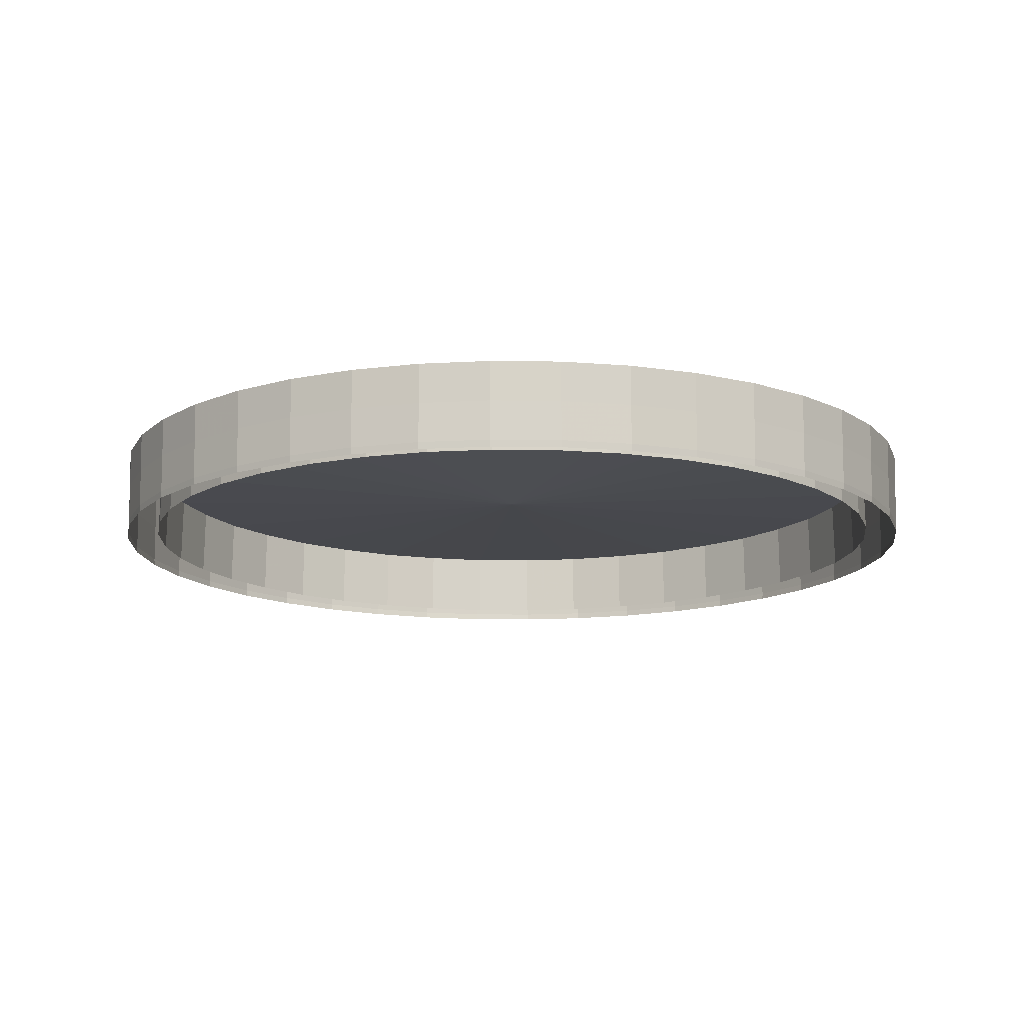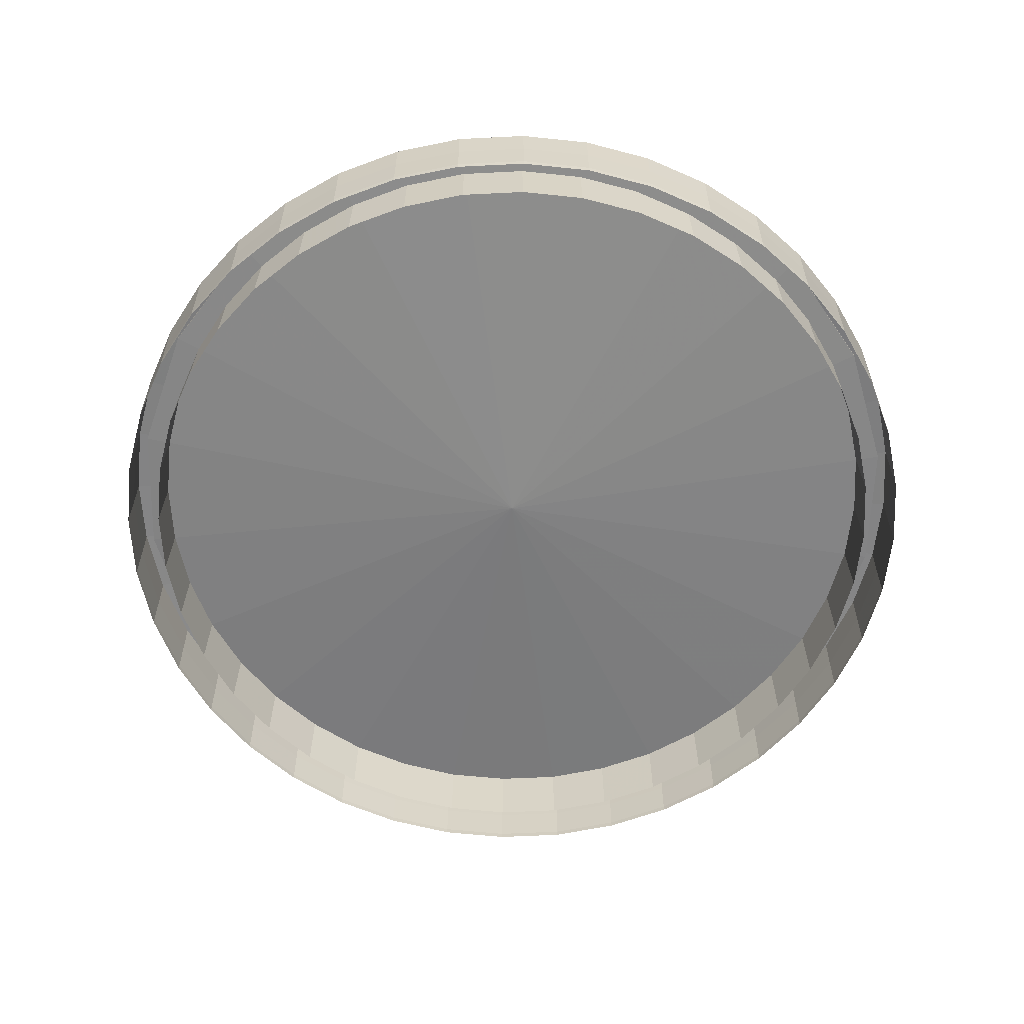
<metadata>
{"format":"obj","ext":"obj","renderer":"f3d","projection":"perspective","resolution":1024,"background":"white","views":[{"elev":-13.8,"azim":137.8,"up":"+Z"},{"elev":-61.3,"azim":25.4,"up":"+Z"}]}
</metadata>
<code>
g juqing_yewai_572_floor_01
v 880 0.000135 156.8
v 836.9 271.9 156.8
v 0.000466 -8.4e-05 108.3
v 836.9 271.9 156.8
v 711.9 517.3 156.8
v 0.000466 -8.4e-05 108.3
v 711.9 517.3 156.8
v 517.3 711.9 156.8
v 0.000466 -8.4e-05 108.3
v 517.3 711.9 156.8
v 271.9 836.9 156.8
v 0.000466 -8.4e-05 108.3
v 271.9 836.9 156.8
v -0.000552 880 156.8
v 0.000466 -8.4e-05 108.3
v -0.000552 880 156.8
v -271.9 836.9 156.8
v 0.000466 -8.4e-05 108.3
v -271.9 836.9 156.8
v -517.3 711.9 156.8
v 0.000466 -8.4e-05 108.3
v -517.3 711.9 156.8
v -711.9 517.3 156.8
v 0.000466 -8.4e-05 108.3
v -711.9 517.3 156.8
v -836.9 271.9 156.8
v 0.000466 -8.4e-05 108.3
v -836.9 271.9 156.8
v -880 -0.000339 156.8
v 0.000466 -8.4e-05 108.3
v -880 -0.000339 156.8
v -836.9 -271.9 156.8
v 0.000466 -8.4e-05 108.3
v -836.9 -271.9 156.8
v -711.9 -517.3 156.8
v 0.000466 -8.4e-05 108.3
v -711.9 -517.3 156.8
v -517.3 -711.9 156.8
v 0.000466 -8.4e-05 108.3
v -517.3 -711.9 156.8
v -271.9 -836.9 156.8
v 0.000466 -8.4e-05 108.3
v -271.9 -836.9 156.8
v 1.9e-05 -880 156.8
v 0.000466 -8.4e-05 108.3
v 1.9e-05 -880 156.8
v 271.9 -836.9 156.8
v 0.000466 -8.4e-05 108.3
v 271.9 -836.9 156.8
v 517.3 -711.9 156.8
v 0.000466 -8.4e-05 108.3
v 517.3 -711.9 156.8
v 711.9 -517.3 156.8
v 0.000466 -8.4e-05 108.3
v 711.9 -517.3 156.8
v 836.9 -271.9 156.8
v 0.000466 -8.4e-05 108.3
v 836.9 -271.9 156.8
v 880 0.000135 156.8
v 0.000466 -8.4e-05 108.3
v 836.9 271.9 161.6
v 880 0.000135 161.6
v 880 0.000135 156.8
v 836.9 271.9 156.8
v 711.9 517.3 161.6
v 711.9 517.3 156.8
v 517.3 711.9 161.6
v 517.3 711.9 156.8
v 271.9 836.9 161.6
v 271.9 836.9 156.8
v -0.000552 880 161.6
v -0.000552 880 156.8
v -271.9 836.9 161.6
v -271.9 836.9 156.8
v -517.3 711.9 161.6
v -517.3 711.9 156.8
v -711.9 517.3 161.6
v -517.3 711.9 161.6
v -711.9 517.3 156.8
v -836.9 271.9 161.6
v -836.9 271.9 156.8
v -880 -0.000338 161.6
v -880 -0.000339 156.8
v -836.9 -271.9 161.6
v -836.9 -271.9 156.8
v -711.9 -517.3 161.6
v -711.9 -517.3 156.8
v -517.3 -711.9 161.6
v -517.3 -711.9 156.8
v -271.9 -836.9 161.6
v -271.9 -836.9 156.8
v 1.9e-05 -880 161.6
v 1.9e-05 -880 156.8
v 271.9 -836.9 161.6
v 271.9 -836.9 156.8
v 517.3 -711.9 161.6
v 517.3 -711.9 156.8
v 711.9 -517.3 161.6
v 517.3 -711.9 161.6
v 711.9 -517.3 156.8
v 836.9 -271.9 161.6
v 836.9 -271.9 156.8
v 880 0.000135 161.6
v 836.9 271.9 161.6
v 0.000466 -7.7e-05 161.6
v 711.9 517.3 161.6
v 517.3 711.9 161.6
v 271.9 836.9 161.6
v -0.000552 880 161.6
v -271.9 836.9 161.6
v -517.3 711.9 161.6
v -711.9 517.3 161.6
v -836.9 271.9 161.6
v -880 -0.000338 161.6
v -836.9 -271.9 161.6
v -711.9 -517.3 161.6
v -517.3 -711.9 161.6
v -271.9 -836.9 161.6
v 1.9e-05 -880 161.6
v 271.9 -836.9 161.6
v 517.3 -711.9 161.6
v 711.9 -517.3 161.6
v 836.9 -271.9 161.6
f 1 2 3
f 4 5 6
f 7 8 9
f 10 11 12
f 13 14 15
f 16 17 18
f 19 20 21
f 22 23 24
f 25 26 27
f 28 29 30
f 31 32 33
f 34 35 36
f 37 38 39
f 40 41 42
f 43 44 45
f 46 47 48
f 49 50 51
f 52 53 54
f 55 56 57
f 58 59 60
f 61 62 63
f 63 64 61
f 65 61 64
f 64 66 65
f 67 65 66
f 66 68 67
f 69 67 68
f 68 70 69
f 71 69 70
f 70 72 71
f 73 71 72
f 72 74 73
f 75 73 74
f 74 76 75
f 77 78 76
f 76 79 77
f 80 77 79
f 79 81 80
f 82 80 81
f 81 83 82
f 84 82 83
f 83 85 84
f 86 84 85
f 85 87 86
f 88 86 87
f 87 89 88
f 90 88 89
f 89 91 90
f 92 90 91
f 91 93 92
f 94 92 93
f 93 95 94
f 96 94 95
f 95 97 96
f 98 99 97
f 97 100 98
f 101 98 100
f 100 102 101
f 62 101 102
f 102 63 62
f 103 104 105
f 104 106 105
f 106 107 105
f 107 108 105
f 108 109 105
f 109 110 105
f 110 111 105
f 111 112 105
f 112 113 105
f 113 114 105
f 114 115 105
f 115 116 105
f 116 117 105
f 117 118 105
f 118 119 105
f 119 120 105
f 120 121 105
f 121 122 105
f 122 123 105
f 123 103 105
g juqing_yewai_572_floor_01
v 886.6 140.4 0.9994
v 887.5 140.6 14.97
v 898.6 0.000181 14.97
v 897.7 0.000176 0.9994
v 853.8 277.4 0.9994
v 854.6 277.7 14.97
v 799.8 407.5 0.9994
v 800.6 407.9 14.97
v 726.3 527.7 0.9994
v 727 528.2 14.97
v 634.8 634.8 0.9994
v 635.4 635.4 14.97
v 727 528.2 14.97
v 726.3 527.7 0.9994
v 527.7 726.3 0.9994
v 528.2 727 14.97
v 407.5 799.8 0.9994
v 407.9 800.6 14.97
v 277.4 853.8 0.9993
v 277.7 854.6 14.97
v 140.4 886.6 0.9993
v 140.6 887.5 14.97
v -0.000552 897.7 0.9993
v -0.000796 898.6 14.97
v -140.4 886.6 0.9993
v -140.6 887.5 14.97
v -277.4 853.8 0.9993
v -277.7 854.6 14.97
v -407.5 799.8 0.9994
v -407.9 800.6 14.97
v -527.7 726.3 0.9994
v -528.2 727 14.97
v -634.8 634.8 0.9994
v -635.4 635.4 14.97
v -726.3 527.7 0.9994
v -727 528.2 14.97
v -799.8 407.5 0.9994
v -800.6 407.9 14.97
v -853.8 277.4 0.9994
v -854.6 277.7 14.97
v -886.6 140.4 0.9994
v -887.5 140.6 14.97
v -897.7 -0.000295 0.9994
v -898.6 -0.000292 14.97
v -886.6 -140.4 0.9994
v -887.5 -140.6 14.97
v -853.8 -277.4 0.9995
v -854.6 -277.7 14.97
v -799.8 -407.5 0.9995
v -800.6 -407.9 14.97
v -726.3 -527.7 0.9995
v -727 -528.2 14.97
v -634.8 -634.8 0.9995
v -635.4 -635.4 14.97
v -527.7 -726.3 0.9995
v -528.2 -727 14.97
v -407.5 -799.8 0.9995
v -407.9 -800.6 14.97
v -277.4 -853.8 0.9995
v -277.7 -854.6 14.97
v -140.4 -886.6 0.9995
v -140.6 -887.5 14.97
v 2e-05 -897.7 0.9995
v -0.000224 -898.6 14.97
v 140.4 -886.6 0.9995
v 140.6 -887.5 14.97
v 277.4 -853.8 0.9995
v 277.7 -854.6 14.97
v 407.5 -799.8 0.9995
v 407.9 -800.6 14.97
v 527.7 -726.3 0.9995
v 528.2 -727 14.97
v 634.8 -634.8 0.9995
v 635.4 -635.4 14.97
v 726.3 -527.7 0.9995
v 727 -528.2 14.97
v 799.8 -407.5 0.9995
v 800.6 -407.9 14.97
v 853.8 -277.4 0.9995
v 854.6 -277.7 14.97
v 886.6 -140.4 0.9994
v 887.5 -140.6 14.97
v 901.1 0.000195 175.3
v 890 141 175.3
v 853.3 135.1 178.6
v 864 0.000187 178.6
v 857 278.5 175.3
v 821.7 267 178.6
v 802.8 409.1 175.3
v 769.8 392.2 178.6
v 729 529.7 175.3
v 699 507.8 178.6
v 729 529.7 175.3
v 637.1 637.1 175.3
v 610.9 610.9 178.6
v 699 507.8 178.6
v 529.7 729 175.3
v 507.8 699 178.6
v 409.1 802.8 175.3
v 392.2 769.8 178.6
v 278.5 857 175.3
v 267 821.7 178.6
v 141 890 175.3
v 135.1 853.3 178.6
v -6.5e-05 901.1 175.3
v -0.000307 864 178.6
v -141 890 175.3
v -135.1 853.3 178.6
v -278.5 857 175.3
v -267 821.7 178.6
v -409.1 802.8 175.3
v -392.2 769.8 178.6
v -529.7 729 175.3
v -507.8 699 178.6
v -637.1 637.1 175.3
v -610.9 610.9 178.6
v -729 529.7 175.3
v -699 507.8 178.6
v -802.8 409.1 175.3
v -769.8 392.2 178.6
v -857 278.5 175.3
v -821.7 267 178.6
v -890 141 175.3
v -853.3 135.1 178.6
v -901.1 -0.000282 175.3
v -864 -0.000268 178.6
v -890 -141 175.3
v -853.3 -135.1 178.6
v -857 -278.5 175.3
v -821.7 -267 178.6
v -802.8 -409.1 175.3
v -769.8 -392.2 178.6
v -729 -529.7 175.3
v -699 -507.8 178.6
v -637.1 -637.1 175.3
v -610.9 -610.9 178.6
v -529.7 -729 175.3
v -507.8 -699 178.6
v -409.1 -802.8 175.3
v -392.2 -769.8 178.6
v -278.5 -857 175.3
v -267 -821.7 178.6
v -141 -890 175.3
v -135.1 -853.3 178.6
v 0.000508 -901.1 175.3
v 0.000506 -864 178.6
v 141 -890 175.3
v 135.1 -853.3 178.6
v 278.5 -857 175.3
v 267 -821.7 178.6
v 409.1 -802.8 175.3
v 392.2 -769.8 178.6
v 529.7 -729 175.3
v 507.8 -699 178.6
v 637.1 -637.1 175.3
v 610.9 -610.9 178.6
v 729 -529.7 175.3
v 699 -507.8 178.6
v 802.8 -409.1 175.3
v 769.8 -392.2 178.6
v 857 -278.5 175.3
v 821.7 -267 178.6
v 890 -141 175.3
v 853.3 -135.1 178.6
v 826.8 0.000181 175.3
v 816.6 129.3 175.3
v 819.2 129.8 13.69
v 829.5 0.000168 13.69
v 786.4 255.5 175.3
v 788.9 256.3 13.69
v 736.7 375.4 175.3
v 739 376.6 13.69
v 668.9 486 175.3
v 671.1 487.6 13.69
v 668.9 486 175.3
v 584.6 584.6 175.3
v 586.5 586.5 13.69
v 671.1 487.6 13.69
v 486 668.9 175.3
v 487.6 671.1 13.69
v 375.4 736.7 175.3
v 376.6 739 13.69
v 255.5 786.4 175.3
v 256.3 788.9 13.69
v 129.3 816.6 175.3
v 129.8 819.2 13.69
v -0.000305 826.8 175.3
v -0.000305 829.5 13.69
v -129.3 816.6 175.3
v -129.8 819.2 13.69
v -255.5 786.4 175.3
v -256.3 788.9 13.69
v -375.4 736.7 175.3
v -376.6 739 13.69
v -486 668.9 175.3
v -487.6 671.1 13.69
v -584.6 584.6 175.3
v -586.5 586.5 13.69
v -668.9 486 175.3
v -671.1 487.6 13.69
v -736.7 375.4 175.3
v -739 376.6 13.69
v -786.4 255.5 175.3
v -788.9 256.3 13.69
v -816.6 129.3 175.3
v -819.2 129.8 13.69
v -826.8 -0.000254 175.3
v -829.5 -0.00027 13.69
v -816.6 -129.3 175.3
v -819.2 -129.8 13.69
v -786.4 -255.5 175.3
v -788.9 -256.3 13.69
v -736.7 -375.4 175.3
v -739 -376.6 13.69
v -668.9 -486 175.3
v -671.1 -487.6 13.69
v -584.6 -584.6 175.3
v -586.5 -586.5 13.69
v -486 -668.9 175.3
v -487.6 -671.1 13.69
v -375.4 -736.7 175.3
v -376.6 -739 13.69
v -255.5 -786.4 175.3
v -256.3 -788.9 13.69
v -129.3 -816.6 175.3
v -129.8 -819.2 13.69
v 0.00026 -826.8 175.3
v 0.000505 -829.5 13.69
v 129.3 -816.6 175.3
v 129.8 -819.2 13.69
v 255.5 -786.4 175.3
v 256.3 -788.9 13.69
v 375.4 -736.7 175.3
v 376.6 -739 13.69
v 486 -668.9 175.3
v 487.6 -671.1 13.69
v 584.6 -584.6 175.3
v 586.5 -586.5 13.69
v 668.9 -486 175.3
v 671.1 -487.6 13.69
v 736.7 -375.4 175.3
v 739 -376.6 13.69
v 786.4 -255.5 175.3
v 788.9 -256.3 13.69
v 816.6 -129.3 175.3
v 819.2 -129.8 13.69
v 786.4 255.5 175.3
v 816.6 129.3 175.3
v 826.8 0.000181 175.3
v 668.9 486 175.3
v 736.7 375.4 175.3
v 486 668.9 175.3
v 584.6 584.6 175.3
v 668.9 486 175.3
v 255.5 786.4 175.3
v 375.4 736.7 175.3
v -0.000305 826.8 175.3
v 129.3 816.6 175.3
v -255.5 786.4 175.3
v -129.3 816.6 175.3
v -486 668.9 175.3
v -375.4 736.7 175.3
v -668.9 486 175.3
v -584.6 584.6 175.3
v -786.4 255.5 175.3
v -736.7 375.4 175.3
v -826.8 -0.000254 175.3
v -816.6 129.3 175.3
v -786.4 -255.5 175.3
v -816.6 -129.3 175.3
v -668.9 -486 175.3
v -736.7 -375.4 175.3
v -486 -668.9 175.3
v -584.6 -584.6 175.3
v -255.5 -786.4 175.3
v -375.4 -736.7 175.3
v 0.00026 -826.8 175.3
v -129.3 -816.6 175.3
v 255.5 -786.4 175.3
v 129.3 -816.6 175.3
v 486 -668.9 175.3
v 375.4 -736.7 175.3
v 668.9 -486 175.3
v 584.6 -584.6 175.3
v 786.4 -255.5 175.3
v 736.7 -375.4 175.3
v 816.6 -129.3 175.3
v 890 141 175.3
v 901.1 0.000195 175.3
v 899.4 0.000186 94.61
v 888.3 140.7 94.61
v 857 278.5 175.3
v 855.4 277.9 94.61
v 802.8 409.1 175.3
v 801.3 408.3 94.61
v 729 529.7 175.3
v 727.7 528.7 94.61
v 637.1 637.1 175.3
v 729 529.7 175.3
v 727.7 528.7 94.61
v 635.9 635.9 94.61
v 529.7 729 175.3
v 528.7 727.7 94.61
v 409.1 802.8 175.3
v 408.3 801.3 94.61
v 278.5 857 175.3
v 277.9 855.4 94.61
v 141 890 175.3
v 140.7 888.3 94.61
v -6.5e-05 901.1 175.3
v -0.000309 899.4 94.61
v -141 890 175.3
v -140.7 888.3 94.61
v -278.5 857 175.3
v -277.9 855.4 94.61
v -409.1 802.8 175.3
v -408.3 801.3 94.61
v -529.7 729 175.3
v -528.7 727.7 94.61
v -637.1 637.1 175.3
v -635.9 635.9 94.61
v -729 529.7 175.3
v -727.7 528.7 94.61
v -802.8 409.1 175.3
v -801.3 408.3 94.61
v -857 278.5 175.3
v -855.4 277.9 94.61
v -890 141 175.3
v -888.3 140.7 94.61
v -901.1 -0.000282 175.3
v -899.4 -0.000289 94.61
v -890 -141 175.3
v -888.3 -140.7 94.61
v -857 -278.5 175.3
v -855.4 -277.9 94.61
v -802.8 -409.1 175.3
v -801.3 -408.3 94.61
v -729 -529.7 175.3
v -727.7 -528.7 94.61
v -637.1 -637.1 175.3
v -635.9 -635.9 94.61
v -529.7 -729 175.3
v -528.7 -727.7 94.61
v -409.1 -802.8 175.3
v -408.3 -801.3 94.61
v -278.5 -857 175.3
v -277.9 -855.4 94.61
v -141 -890 175.3
v -140.7 -888.3 94.61
v 0.000508 -901.1 175.3
v 0.000264 -899.4 94.61
v 141 -890 175.3
v 140.7 -888.3 94.61
v 278.5 -857 175.3
v 277.9 -855.4 94.61
v 409.1 -802.8 175.3
v 408.3 -801.3 94.61
v 529.7 -729 175.3
v 528.7 -727.7 94.61
v 637.1 -637.1 175.3
v 635.9 -635.9 94.61
v 729 -529.7 175.3
v 727.7 -528.7 94.61
v 802.8 -409.1 175.3
v 801.3 -408.3 94.61
v 857 -278.5 175.3
v 855.4 -277.9 94.61
v 890 -141 175.3
v 888.3 -140.7 94.61
v 898.6 0.000181 14.97
v 887.5 140.6 14.97
v 854.6 277.7 14.97
v 800.6 407.9 14.97
v 727 528.2 14.97
v 727 528.2 14.97
v 635.4 635.4 14.97
v 528.2 727 14.97
v 407.9 800.6 14.97
v 277.7 854.6 14.97
v 140.6 887.5 14.97
v -0.000796 898.6 14.97
v -140.6 887.5 14.97
v -277.7 854.6 14.97
v -407.9 800.6 14.97
v -528.2 727 14.97
v -635.4 635.4 14.97
v -727 528.2 14.97
v -800.6 407.9 14.97
v -854.6 277.7 14.97
v -887.5 140.6 14.97
v -898.6 -0.000292 14.97
v -887.5 -140.6 14.97
v -854.6 -277.7 14.97
v -800.6 -407.9 14.97
v -727 -528.2 14.97
v -635.4 -635.4 14.97
v -528.2 -727 14.97
v -407.9 -800.6 14.97
v -277.7 -854.6 14.97
v -140.6 -887.5 14.97
v -0.000224 -898.6 14.97
v 140.6 -887.5 14.97
v 277.7 -854.6 14.97
v 407.9 -800.6 14.97
v 528.2 -727 14.97
v 635.4 -635.4 14.97
v 727 -528.2 14.97
v 800.6 -407.9 14.97
v 854.6 -277.7 14.97
v 887.5 -140.6 14.97
f 124 125 126
f 126 127 124
f 128 129 125
f 125 124 128
f 130 131 129
f 129 128 130
f 132 133 131
f 131 130 132
f 134 135 136
f 136 137 134
f 138 139 135
f 135 134 138
f 140 141 139
f 139 138 140
f 142 143 141
f 141 140 142
f 144 145 143
f 143 142 144
f 146 147 145
f 145 144 146
f 148 149 147
f 147 146 148
f 150 151 149
f 149 148 150
f 152 153 151
f 151 150 152
f 154 155 153
f 153 152 154
f 156 157 155
f 155 154 156
f 158 159 157
f 157 156 158
f 160 161 159
f 159 158 160
f 162 163 161
f 161 160 162
f 164 165 163
f 163 162 164
f 166 167 165
f 165 164 166
f 168 169 167
f 167 166 168
f 170 171 169
f 169 168 170
f 172 173 171
f 171 170 172
f 174 175 173
f 173 172 174
f 176 177 175
f 175 174 176
f 178 179 177
f 177 176 178
f 180 181 179
f 179 178 180
f 182 183 181
f 181 180 182
f 184 185 183
f 183 182 184
f 186 187 185
f 185 184 186
f 188 189 187
f 187 186 188
f 190 191 189
f 189 188 190
f 192 193 191
f 191 190 192
f 194 195 193
f 193 192 194
f 196 197 195
f 195 194 196
f 198 199 197
f 197 196 198
f 200 201 199
f 199 198 200
f 202 203 201
f 201 200 202
f 204 205 203
f 203 202 204
f 127 126 205
f 205 204 127
f 206 207 208
f 208 209 206
f 207 210 211
f 211 208 207
f 210 212 213
f 213 211 210
f 212 214 215
f 215 213 212
f 216 217 218
f 218 219 216
f 217 220 221
f 221 218 217
f 220 222 223
f 223 221 220
f 222 224 225
f 225 223 222
f 224 226 227
f 227 225 224
f 226 228 229
f 229 227 226
f 228 230 231
f 231 229 228
f 230 232 233
f 233 231 230
f 232 234 235
f 235 233 232
f 234 236 237
f 237 235 234
f 236 238 239
f 239 237 236
f 238 240 241
f 241 239 238
f 240 242 243
f 243 241 240
f 242 244 245
f 245 243 242
f 244 246 247
f 247 245 244
f 246 248 249
f 249 247 246
f 248 250 251
f 251 249 248
f 250 252 253
f 253 251 250
f 252 254 255
f 255 253 252
f 254 256 257
f 257 255 254
f 256 258 259
f 259 257 256
f 258 260 261
f 261 259 258
f 260 262 263
f 263 261 260
f 262 264 265
f 265 263 262
f 264 266 267
f 267 265 264
f 266 268 269
f 269 267 266
f 268 270 271
f 271 269 268
f 270 272 273
f 273 271 270
f 272 274 275
f 275 273 272
f 274 276 277
f 277 275 274
f 276 278 279
f 279 277 276
f 278 280 281
f 281 279 278
f 280 282 283
f 283 281 280
f 282 284 285
f 285 283 282
f 284 286 287
f 287 285 284
f 286 206 209
f 209 287 286
f 288 289 290
f 290 291 288
f 292 293 290
f 290 289 292
f 292 294 295
f 295 293 292
f 296 297 295
f 295 294 296
f 298 299 300
f 300 301 298
f 302 303 300
f 300 299 302
f 302 304 305
f 305 303 302
f 306 307 305
f 305 304 306
f 306 308 309
f 309 307 306
f 310 311 309
f 309 308 310
f 310 312 313
f 313 311 310
f 314 315 313
f 313 312 314
f 314 316 317
f 317 315 314
f 318 319 317
f 317 316 318
f 318 320 321
f 321 319 318
f 322 323 321
f 321 320 322
f 322 324 325
f 325 323 322
f 326 327 325
f 325 324 326
f 326 328 329
f 329 327 326
f 330 331 329
f 329 328 330
f 330 332 333
f 333 331 330
f 334 335 333
f 333 332 334
f 334 336 337
f 337 335 334
f 338 339 337
f 337 336 338
f 338 340 341
f 341 339 338
f 342 343 341
f 341 340 342
f 342 344 345
f 345 343 342
f 346 347 345
f 345 344 346
f 346 348 349
f 349 347 346
f 350 351 349
f 349 348 350
f 350 352 353
f 353 351 350
f 354 355 353
f 353 352 354
f 354 356 357
f 357 355 354
f 358 359 357
f 357 356 358
f 358 360 361
f 361 359 358
f 362 363 361
f 361 360 362
f 362 364 365
f 365 363 362
f 366 367 365
f 365 364 366
f 366 368 369
f 369 367 366
f 288 291 369
f 369 368 288
f 211 370 371
f 371 208 211
f 372 209 208
f 208 371 372
f 215 373 374
f 374 213 215
f 370 211 213
f 213 374 370
f 221 375 376
f 376 218 221
f 377 219 218
f 218 376 377
f 225 378 379
f 379 223 225
f 375 221 223
f 223 379 375
f 229 380 381
f 381 227 229
f 378 225 227
f 227 381 378
f 233 382 383
f 383 231 233
f 380 229 231
f 231 383 380
f 237 384 385
f 385 235 237
f 382 233 235
f 235 385 382
f 241 386 387
f 387 239 241
f 384 237 239
f 239 387 384
f 245 388 389
f 389 243 245
f 386 241 243
f 243 389 386
f 249 390 391
f 391 247 249
f 388 245 247
f 247 391 388
f 253 392 393
f 393 251 253
f 390 249 251
f 251 393 390
f 257 394 395
f 395 255 257
f 392 253 255
f 255 395 392
f 261 396 397
f 397 259 261
f 394 257 259
f 259 397 394
f 265 398 399
f 399 263 265
f 396 261 263
f 263 399 396
f 269 400 401
f 401 267 269
f 398 265 267
f 267 401 398
f 273 402 403
f 403 271 273
f 400 269 271
f 271 403 400
f 277 404 405
f 405 275 277
f 402 273 275
f 275 405 402
f 281 406 407
f 407 279 281
f 404 277 279
f 279 407 404
f 285 408 409
f 409 283 285
f 406 281 283
f 283 409 406
f 209 372 410
f 410 287 209
f 408 285 287
f 287 410 408
f 411 412 413
f 413 414 411
f 415 411 414
f 414 416 415
f 417 415 416
f 416 418 417
f 419 417 418
f 418 420 419
f 421 422 423
f 423 424 421
f 425 421 424
f 424 426 425
f 427 425 426
f 426 428 427
f 429 427 428
f 428 430 429
f 431 429 430
f 430 432 431
f 433 431 432
f 432 434 433
f 435 433 434
f 434 436 435
f 437 435 436
f 436 438 437
f 439 437 438
f 438 440 439
f 441 439 440
f 440 442 441
f 443 441 442
f 442 444 443
f 445 443 444
f 444 446 445
f 447 445 446
f 446 448 447
f 449 447 448
f 448 450 449
f 451 449 450
f 450 452 451
f 453 451 452
f 452 454 453
f 455 453 454
f 454 456 455
f 457 455 456
f 456 458 457
f 459 457 458
f 458 460 459
f 461 459 460
f 460 462 461
f 463 461 462
f 462 464 463
f 465 463 464
f 464 466 465
f 467 465 466
f 466 468 467
f 469 467 468
f 468 470 469
f 471 469 470
f 470 472 471
f 473 471 472
f 472 474 473
f 475 473 474
f 474 476 475
f 477 475 476
f 476 478 477
f 479 477 478
f 478 480 479
f 481 479 480
f 480 482 481
f 483 481 482
f 482 484 483
f 485 483 484
f 484 486 485
f 487 485 486
f 486 488 487
f 489 487 488
f 488 490 489
f 491 489 490
f 490 492 491
f 412 491 492
f 492 413 412
f 414 413 493
f 493 494 414
f 416 414 494
f 494 495 416
f 418 416 495
f 495 496 418
f 420 418 496
f 496 497 420
f 424 423 498
f 498 499 424
f 426 424 499
f 499 500 426
f 428 426 500
f 500 501 428
f 430 428 501
f 501 502 430
f 432 430 502
f 502 503 432
f 434 432 503
f 503 504 434
f 436 434 504
f 504 505 436
f 438 436 505
f 505 506 438
f 440 438 506
f 506 507 440
f 442 440 507
f 507 508 442
f 444 442 508
f 508 509 444
f 446 444 509
f 509 510 446
f 448 446 510
f 510 511 448
f 450 448 511
f 511 512 450
f 452 450 512
f 512 513 452
f 454 452 513
f 513 514 454
f 456 454 514
f 514 515 456
f 458 456 515
f 515 516 458
f 460 458 516
f 516 517 460
f 462 460 517
f 517 518 462
f 464 462 518
f 518 519 464
f 466 464 519
f 519 520 466
f 468 466 520
f 520 521 468
f 470 468 521
f 521 522 470
f 472 470 522
f 522 523 472
f 474 472 523
f 523 524 474
f 476 474 524
f 524 525 476
f 478 476 525
f 525 526 478
f 480 478 526
f 526 527 480
f 482 480 527
f 527 528 482
f 484 482 528
f 528 529 484
f 486 484 529
f 529 530 486
f 488 486 530
f 530 531 488
f 490 488 531
f 531 532 490
f 492 490 532
f 532 533 492
f 413 492 533
f 533 493 413

</code>
